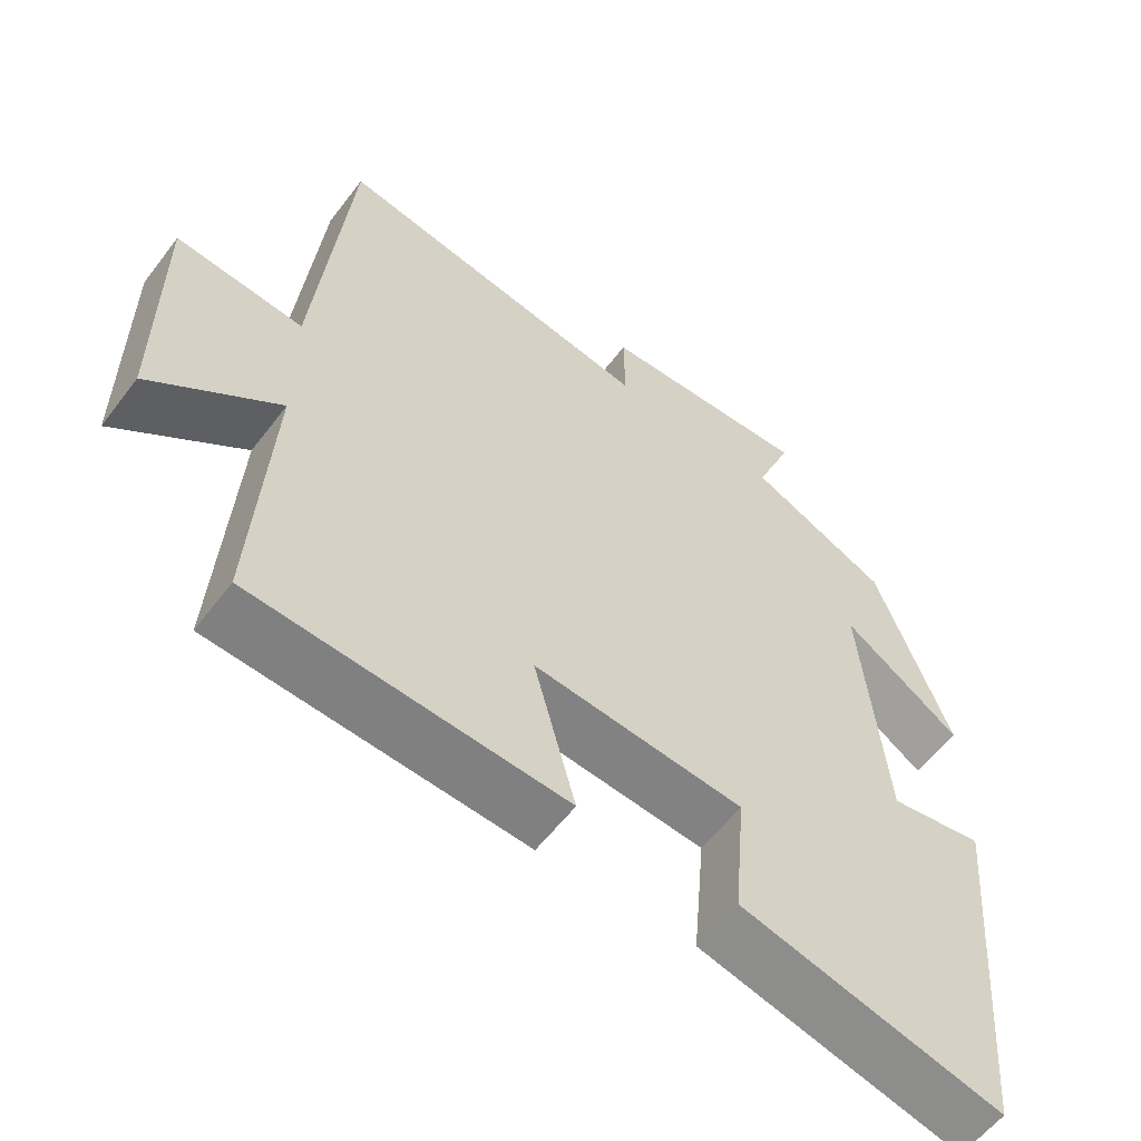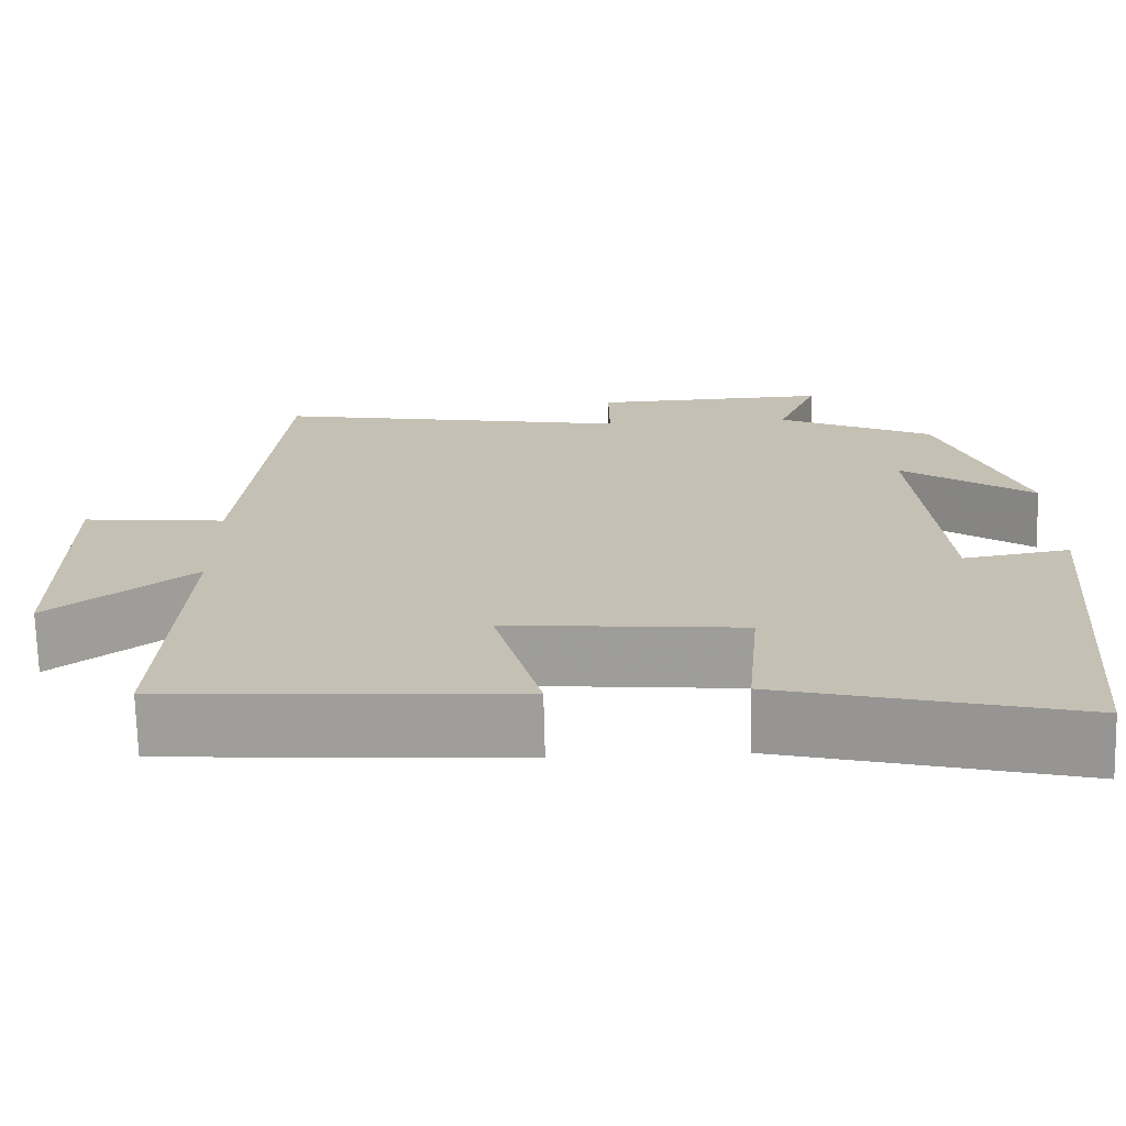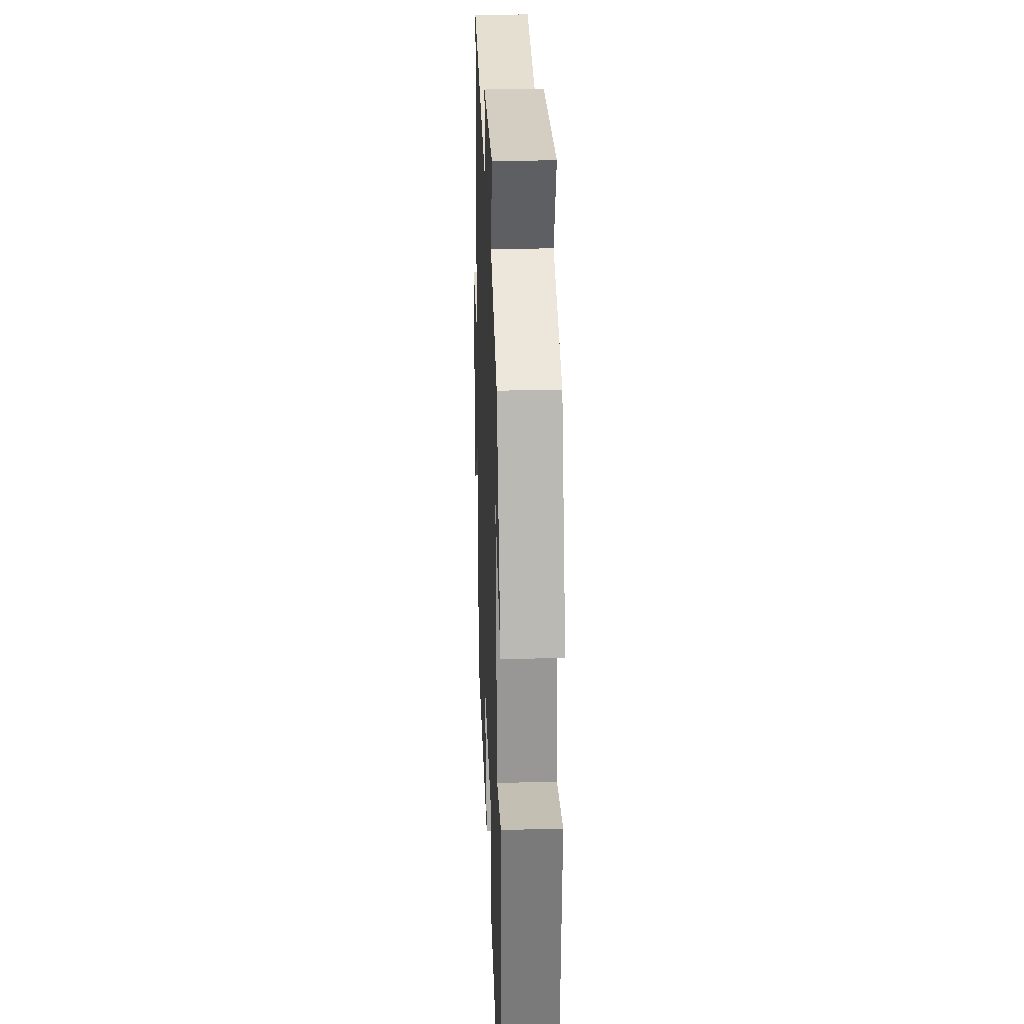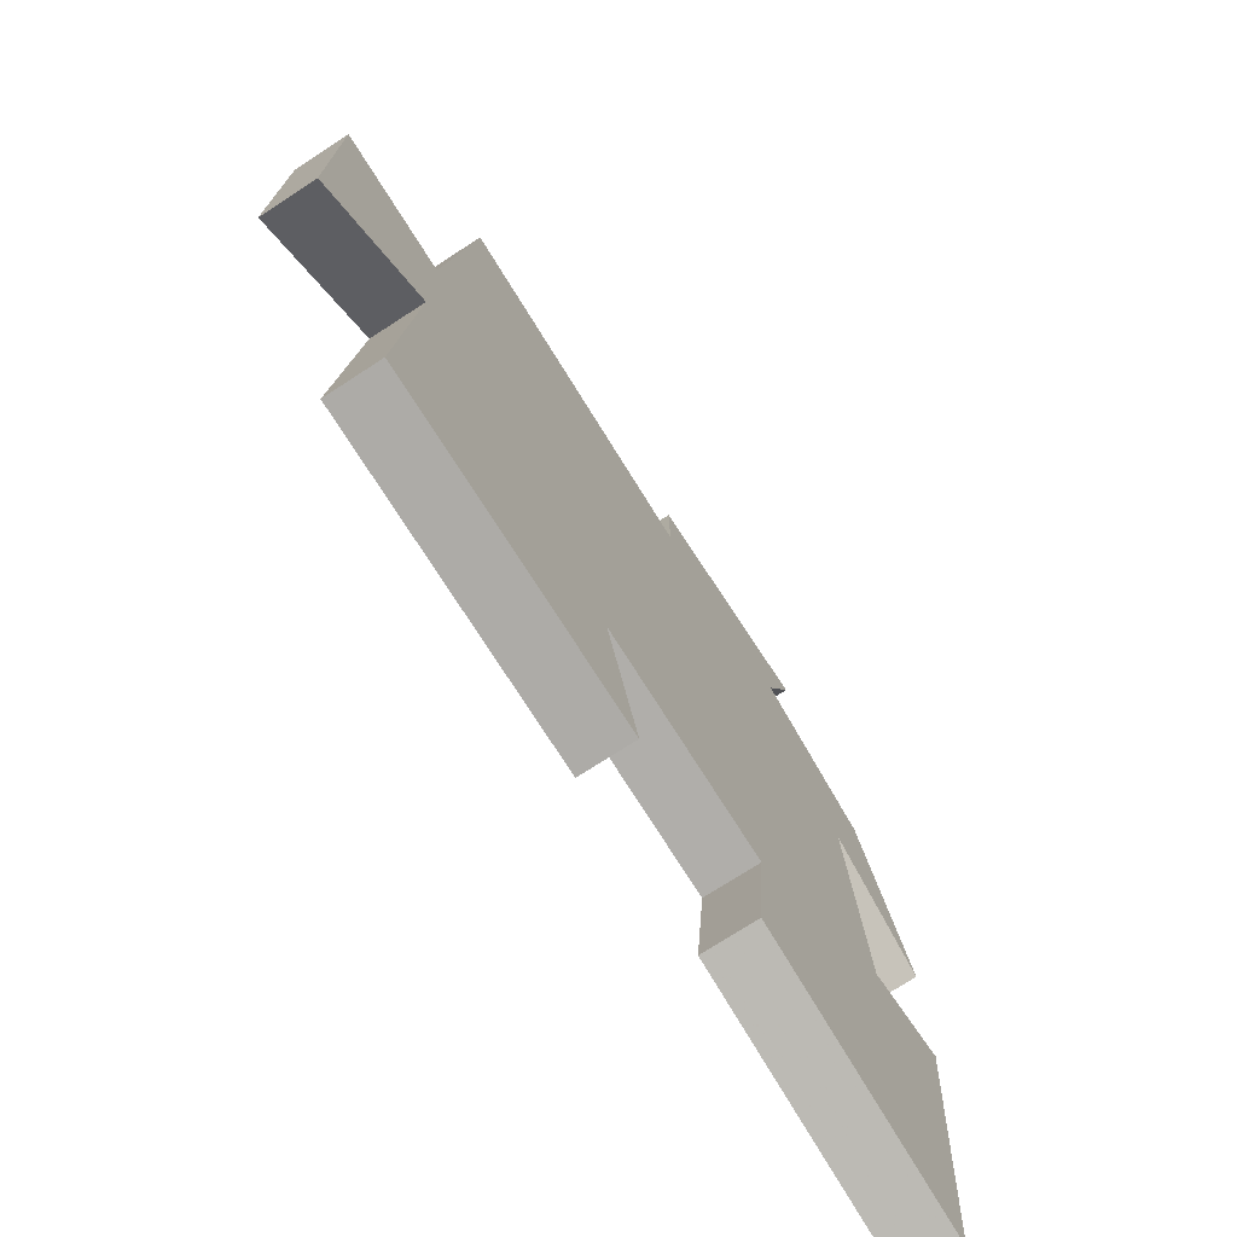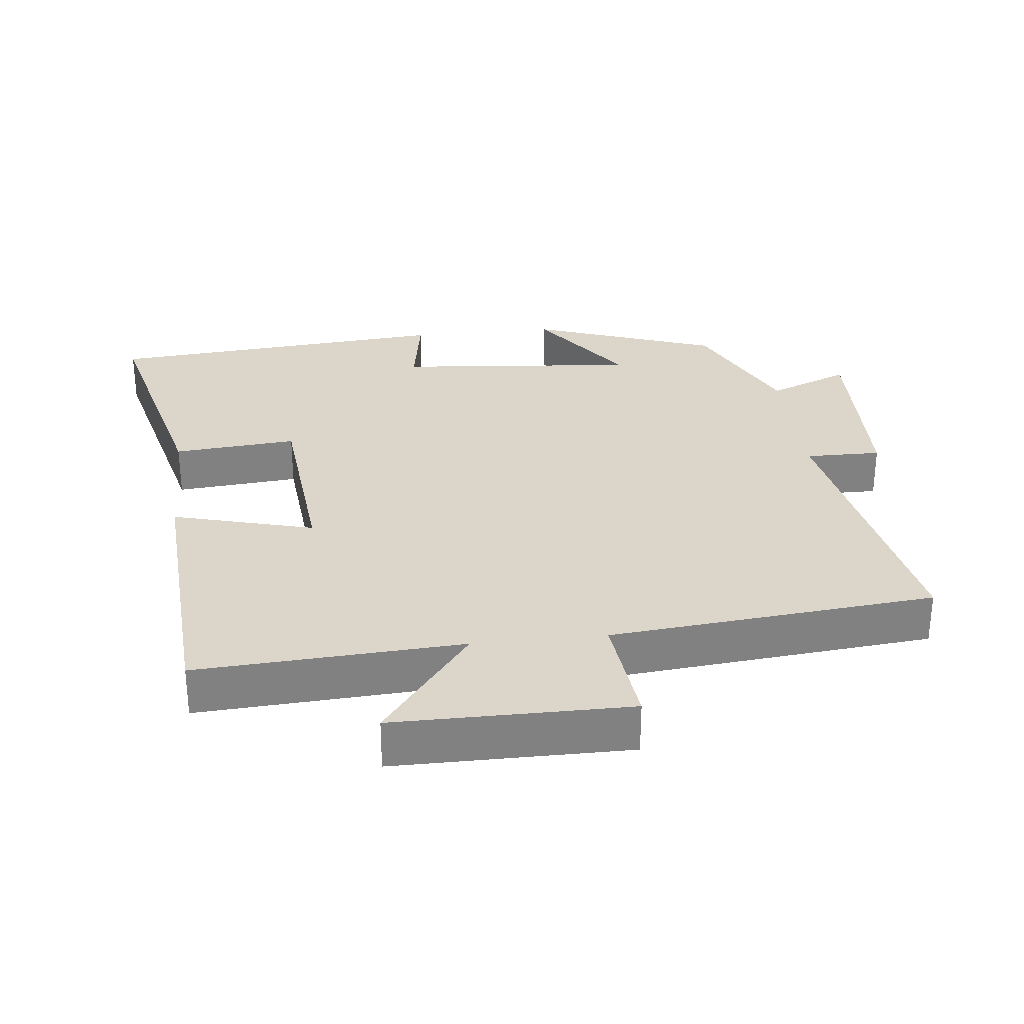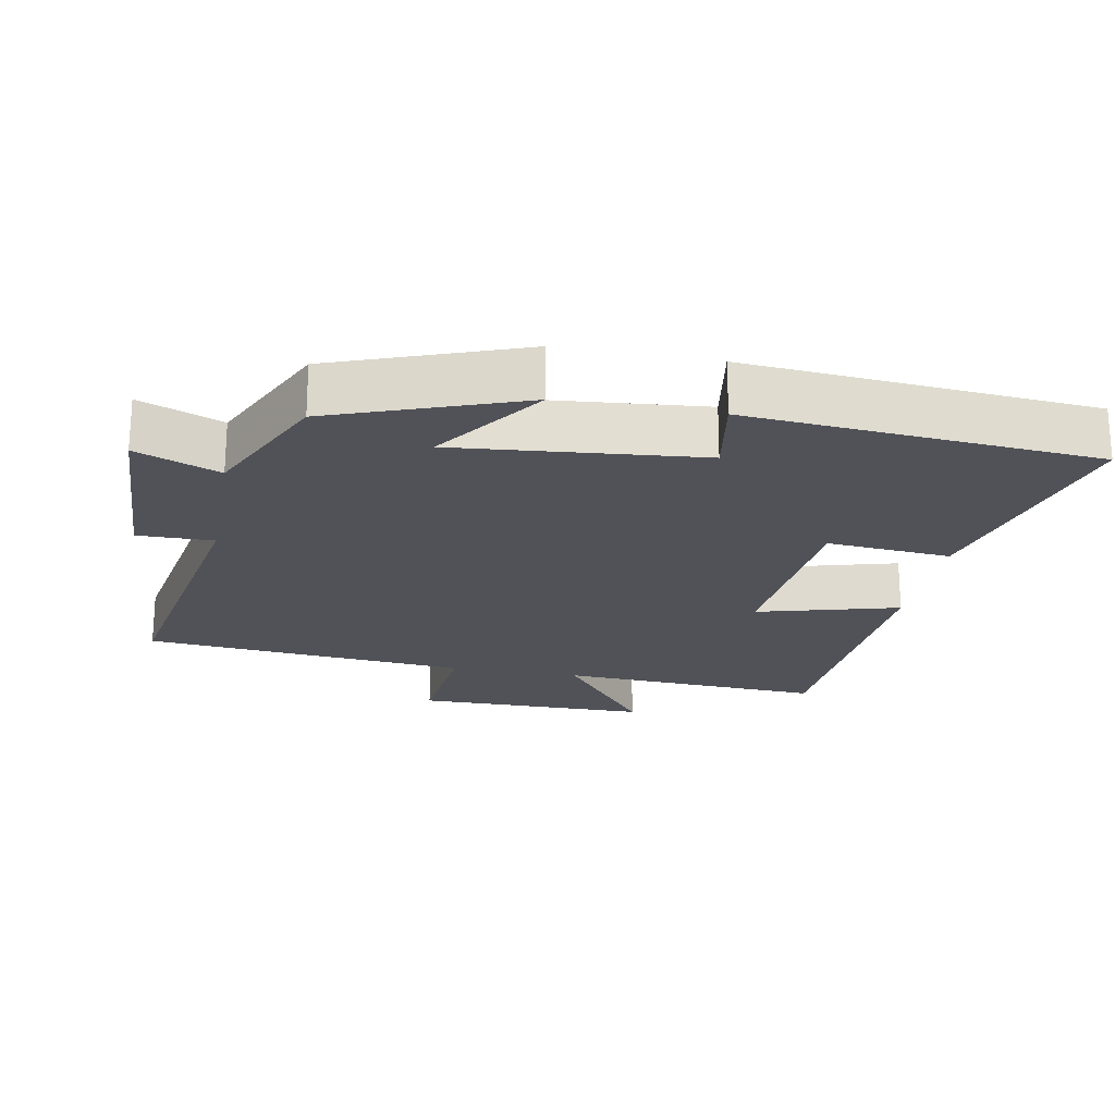
<metadata>
{"format":"obj","ext":"obj","renderer":"f3d","projection":"perspective","resolution":1024,"background":"white","views":[{"elev":-58.2,"azim":-36.9,"up":"+Z"},{"elev":-71.4,"azim":1.4,"up":"+Z"},{"elev":27.2,"azim":87.8,"up":"+Z"},{"elev":-73.8,"azim":-57.0,"up":"+Z"},{"elev":29.9,"azim":-96.3,"up":"+Y"},{"elev":-21.4,"azim":79.5,"up":"+Y"}]}
</metadata>
<code>
v -0.523 0.07 -0.474
v -0.5 0.07 -0.088
v -0.672 0.07 -0.22
v -0.672 0.07 0.122
v -0.5 0.07 0.104
v -0.454 0.07 0.577
v -0.021 0.07 0.5
v -0.022 0.07 0.61
v 0.262 0.07 0.62
v 0.213 0.07 0.5
v 0.401 0.07 0.412
v 0.5 0.07 0.139
v 0.341 0.07 0.25
v 0.373 0.07 -0.104
v 0.5 0.07 -0.083
v 0.457 0.07 -0.588
v 0.105 0.07 -0.5
v 0.121 0.07 -0.32
v -0.161 0.07 -0.294
v -0.105 0.07 -0.5
v -0.523 0 -0.474
v -0.5 0 -0.088
v -0.672 0 -0.22
v -0.672 0 0.122
v -0.5 0 0.104
v -0.454 0 0.577
v -0.021 0 0.5
v -0.022 0 0.61
v 0.262 0 0.62
v 0.213 0 0.5
v 0.401 0 0.412
v 0.5 0 0.139
v 0.341 0 0.25
v 0.373 0 -0.104
v 0.5 0 -0.083
v 0.457 0 -0.588
v 0.105 0 -0.5
v 0.121 0 -0.32
v -0.161 0 -0.294
v -0.105 0 -0.5
f 19 20 1 2
f 18 19 2
f 15 16 17 18
f 14 15 18
f 13 14 18 2
f 10 11 12 13
f 10 13 2
f 7 8 9 10
f 7 10 2 3
f 5 6 7
f 5 7 3
f 3 4 5
f 22 21 40 39
f 22 39 38
f 38 37 36 35
f 38 35 34
f 22 38 34 33
f 33 32 31 30
f 22 33 30
f 30 29 28 27
f 23 22 30 27
f 27 26 25
f 23 27 25
f 25 24 23
f 1 21 22 2
f 2 22 23 3
f 3 23 24 4
f 4 24 25 5
f 5 25 26 6
f 6 26 27 7
f 7 27 28 8
f 8 28 29 9
f 9 29 30 10
f 10 30 31 11
f 11 31 32 12
f 12 32 33 13
f 13 33 34 14
f 14 34 35 15
f 15 35 36 16
f 16 36 37 17
f 17 37 38 18
f 18 38 39 19
f 19 39 40 20
f 20 40 21 1

</code>
